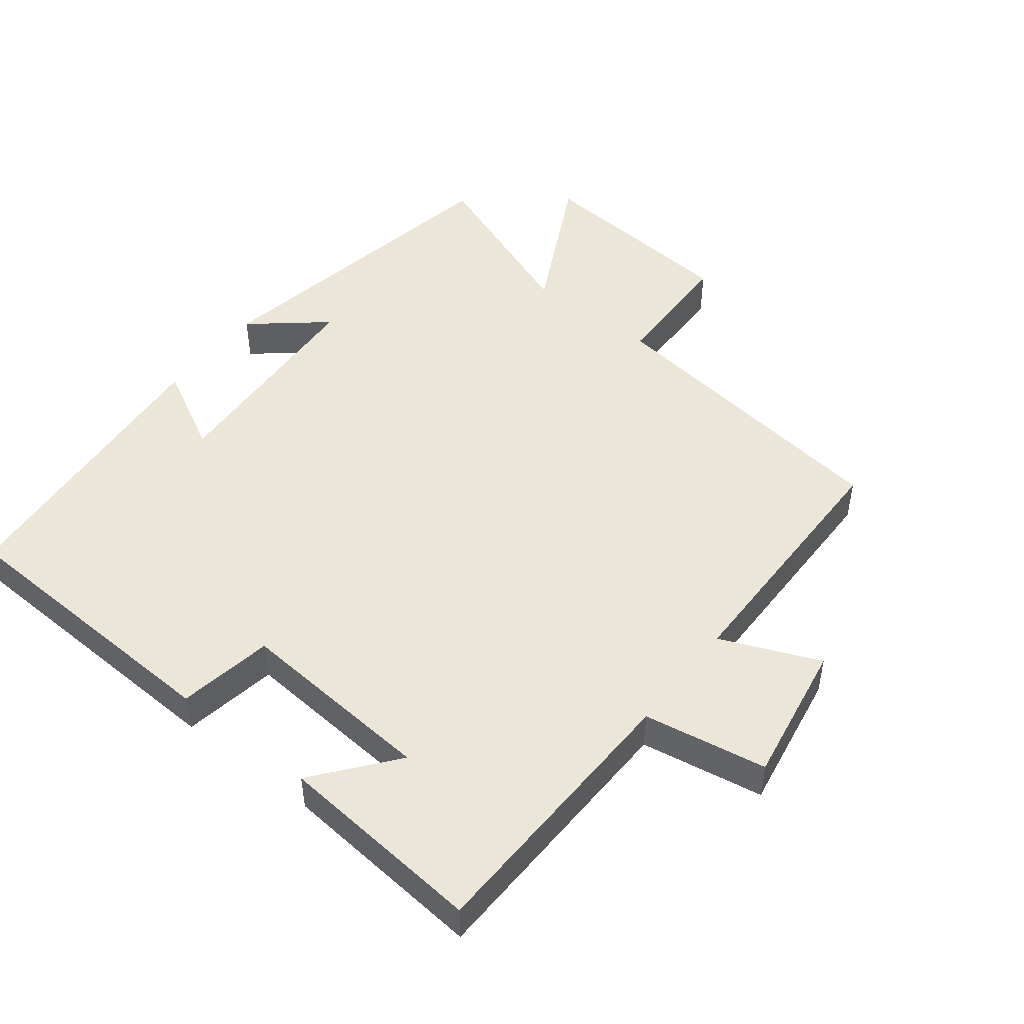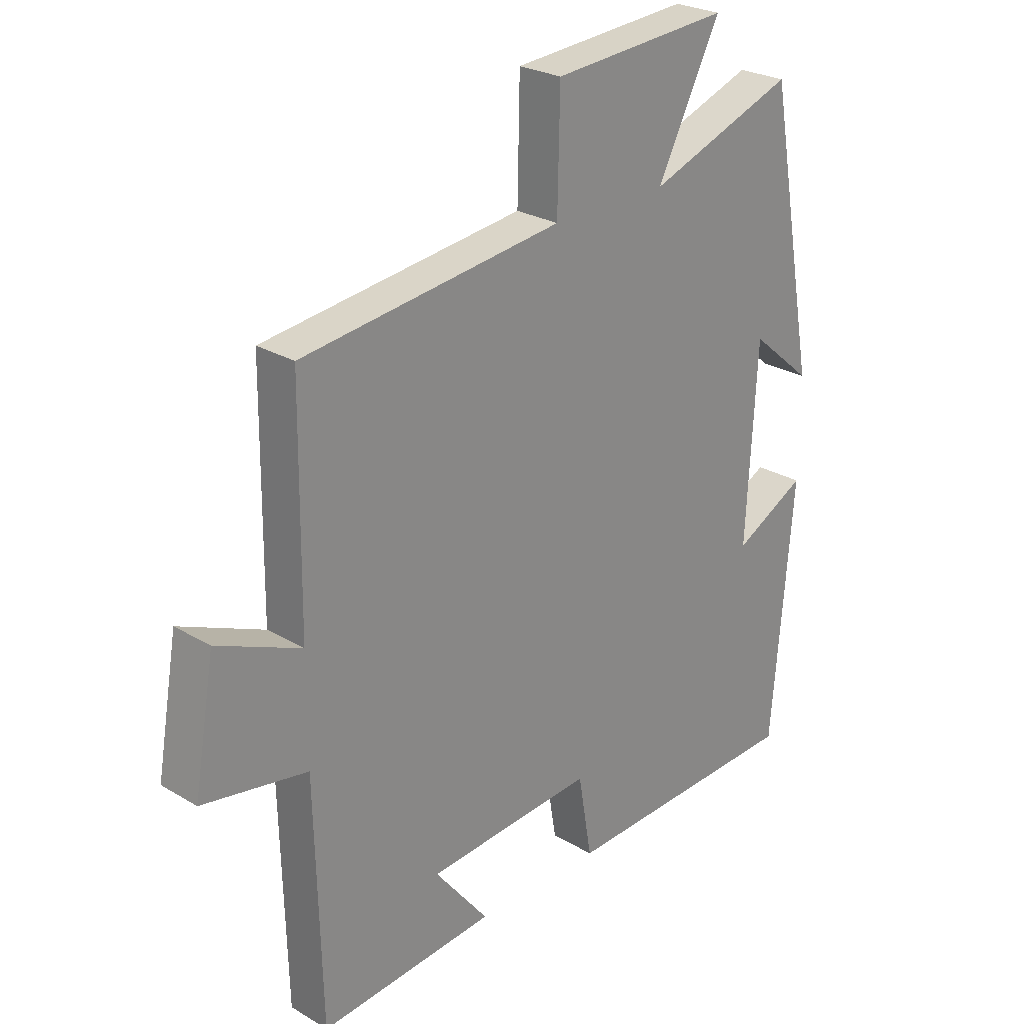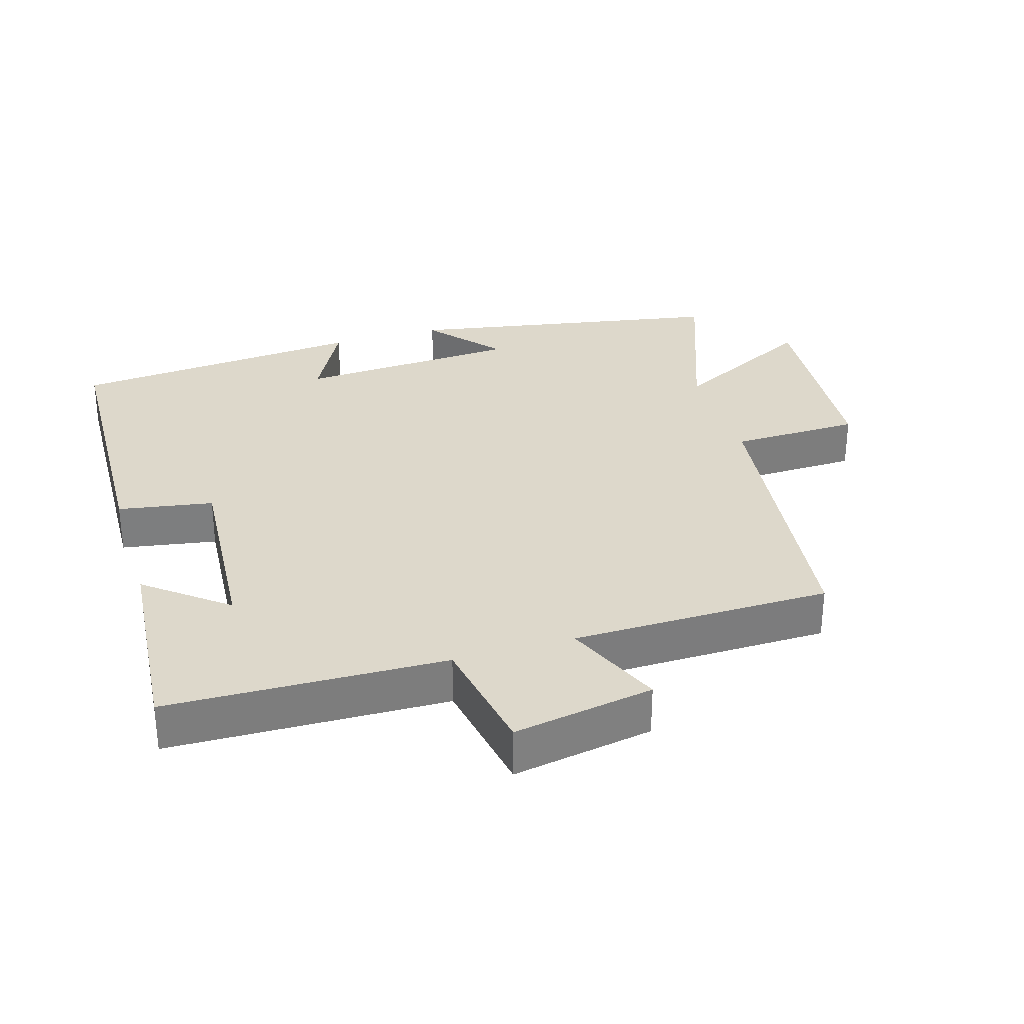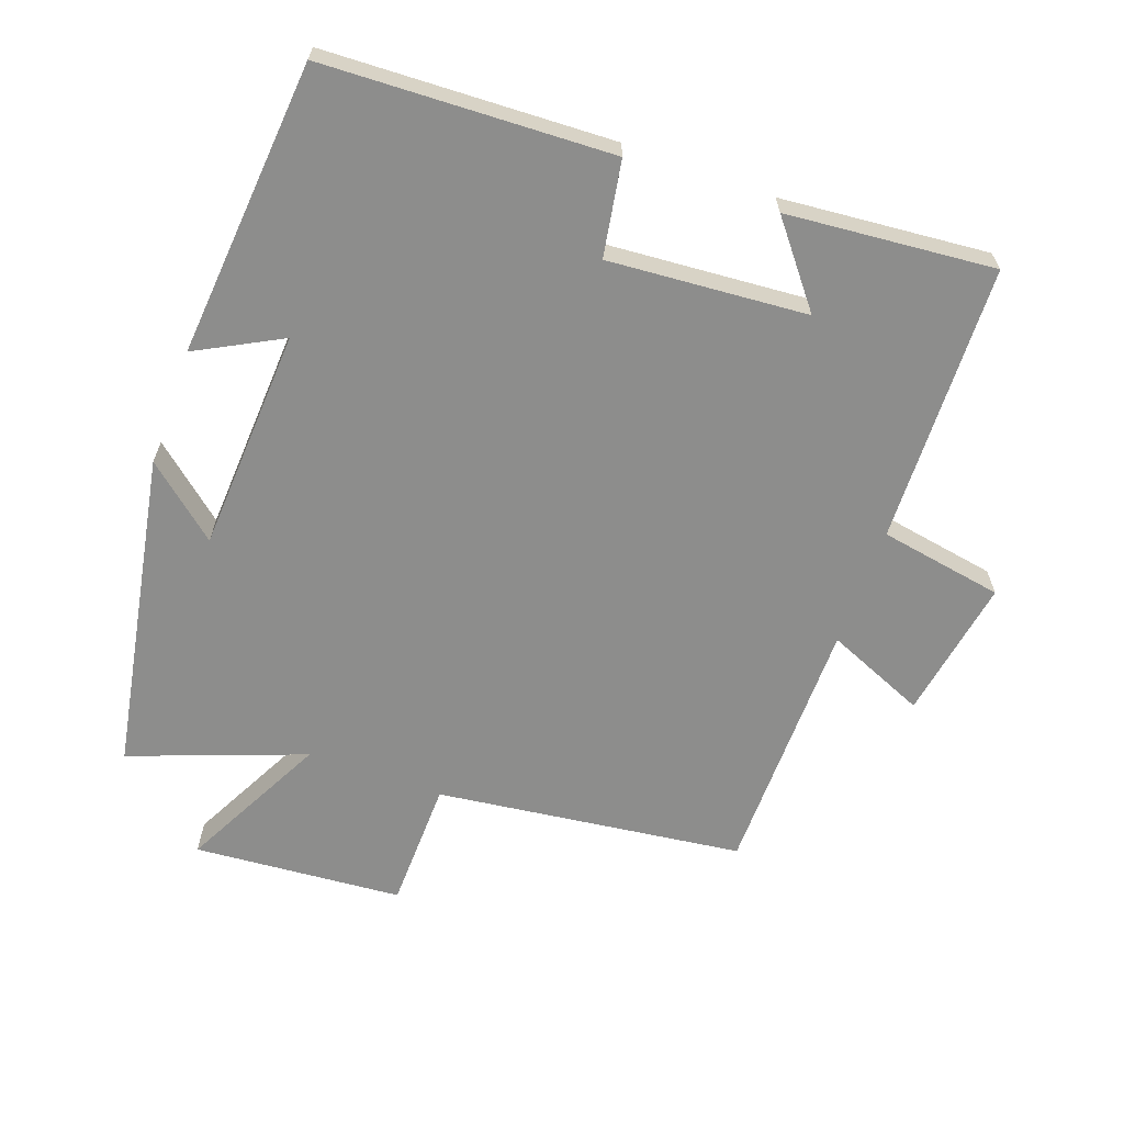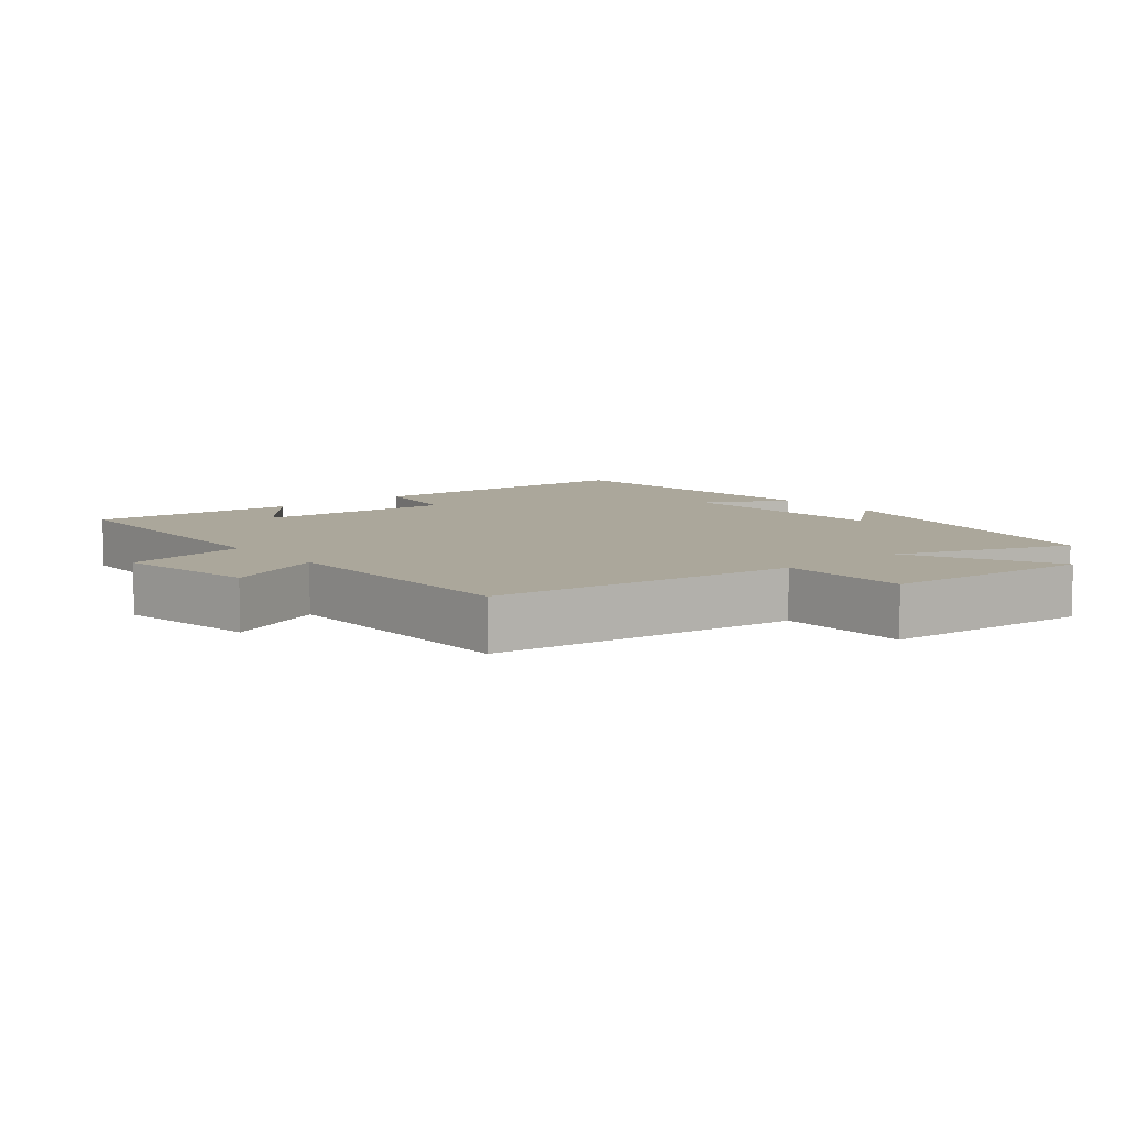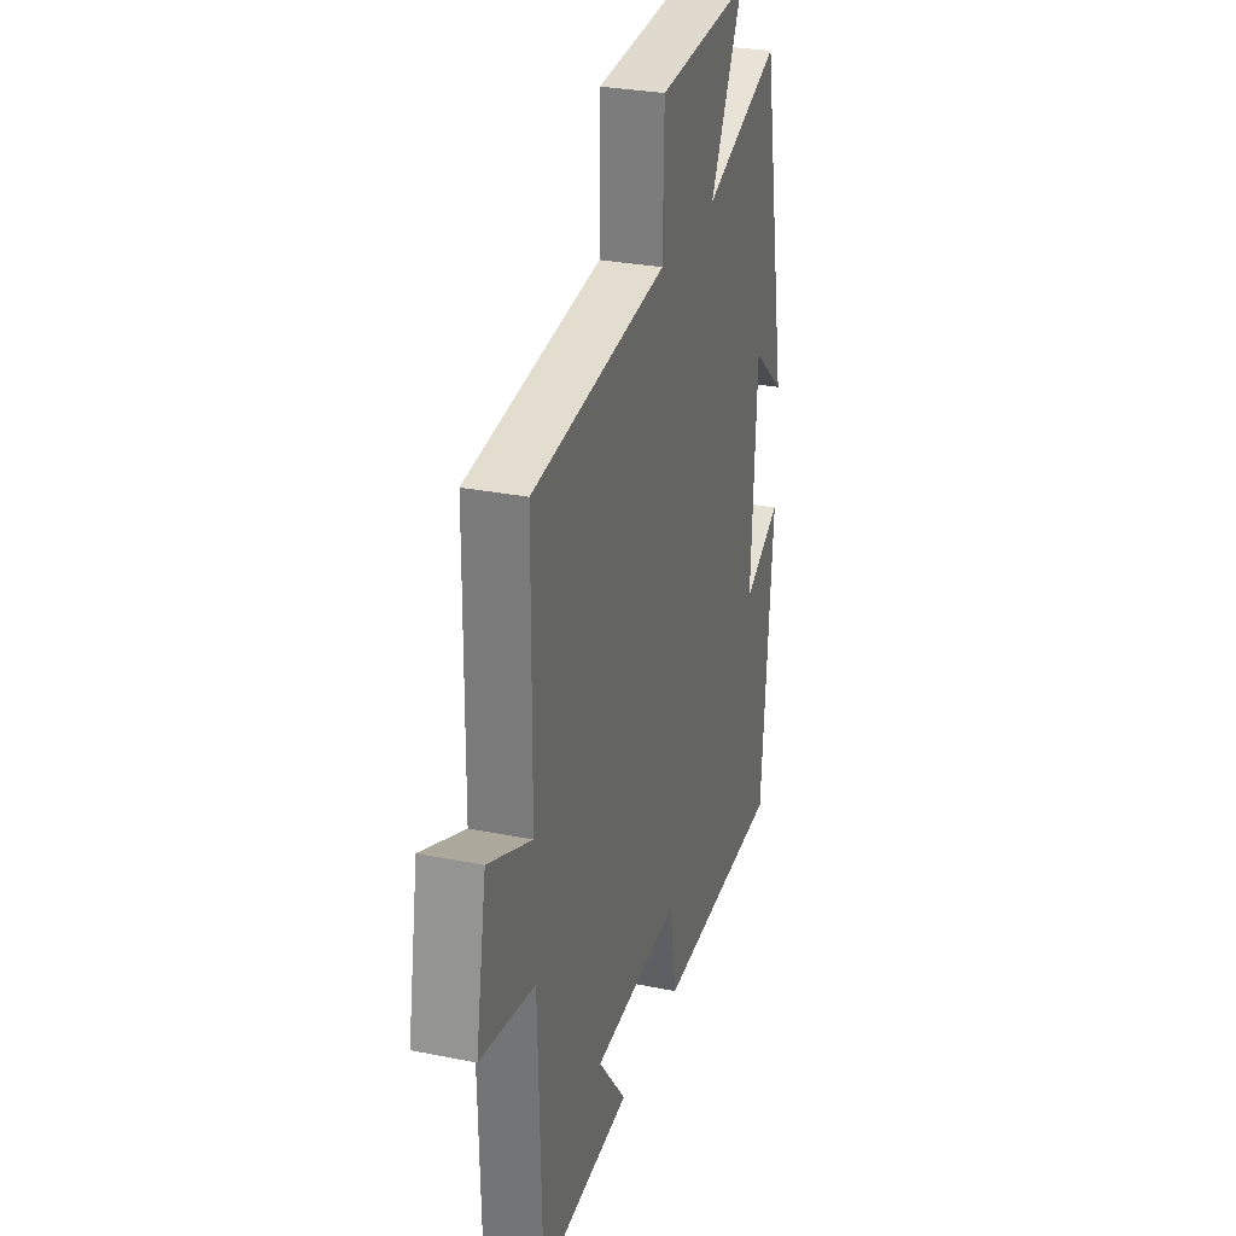
<metadata>
{"format":"obj","ext":"obj","renderer":"f3d","projection":"perspective","resolution":1024,"background":"white","views":[{"elev":48.8,"azim":-141.9,"up":"+Y"},{"elev":25.7,"azim":-46.4,"up":"+Z"},{"elev":31.1,"azim":-107.0,"up":"+Y"},{"elev":-64.4,"azim":160.2,"up":"+Y"},{"elev":8.1,"azim":-39.4,"up":"+Y"},{"elev":28.8,"azim":-73.2,"up":"+Z"}]}
</metadata>
<code>
v -0.496 0.07 0.443
v -0.044 0.07 0.5
v -0.04 0.07 0.691
v 0.268 0.07 0.715
v 0.158 0.07 0.5
v 0.414 0.07 0.595
v 0.5 0.07 0.125
v 0.393 0.07 0.215
v 0.375 0.07 -0.113
v 0.5 0.07 -0.047
v 0.463 0.07 -0.483
v 0.039 0.07 -0.5
v 0.015 0.07 -0.36
v -0.277 0.07 -0.382
v -0.183 0.07 -0.5
v -0.489 0.07 -0.527
v -0.5 0.07 -0.117
v -0.682 0.07 -0.085
v -0.646 0.07 0.123
v -0.5 0.07 0.061
v -0.496 0 0.443
v -0.044 0 0.5
v -0.04 0 0.691
v 0.268 0 0.715
v 0.158 0 0.5
v 0.414 0 0.595
v 0.5 0 0.125
v 0.393 0 0.215
v 0.375 0 -0.113
v 0.5 0 -0.047
v 0.463 0 -0.483
v 0.039 0 -0.5
v 0.015 0 -0.36
v -0.277 0 -0.382
v -0.183 0 -0.5
v -0.489 0 -0.527
v -0.5 0 -0.117
v -0.682 0 -0.085
v -0.646 0 0.123
v -0.5 0 0.061
f 17 18 19 20
f 17 20 1 2
f 14 15 16 17
f 13 14 17 2
f 11 12 13
f 10 11 13
f 9 10 13
f 13 2 3
f 9 13 3
f 8 9 3
f 5 6 7 8
f 5 8 3
f 3 4 5
f 40 39 38 37
f 22 21 40 37
f 37 36 35 34
f 22 37 34 33
f 33 32 31
f 33 31 30
f 33 30 29
f 23 22 33
f 23 33 29
f 23 29 28
f 28 27 26 25
f 23 28 25
f 25 24 23
f 1 21 22 2
f 2 22 23 3
f 3 23 24 4
f 4 24 25 5
f 5 25 26 6
f 6 26 27 7
f 7 27 28 8
f 8 28 29 9
f 9 29 30 10
f 10 30 31 11
f 11 31 32 12
f 12 32 33 13
f 13 33 34 14
f 14 34 35 15
f 15 35 36 16
f 16 36 37 17
f 17 37 38 18
f 18 38 39 19
f 19 39 40 20
f 20 40 21 1

</code>
